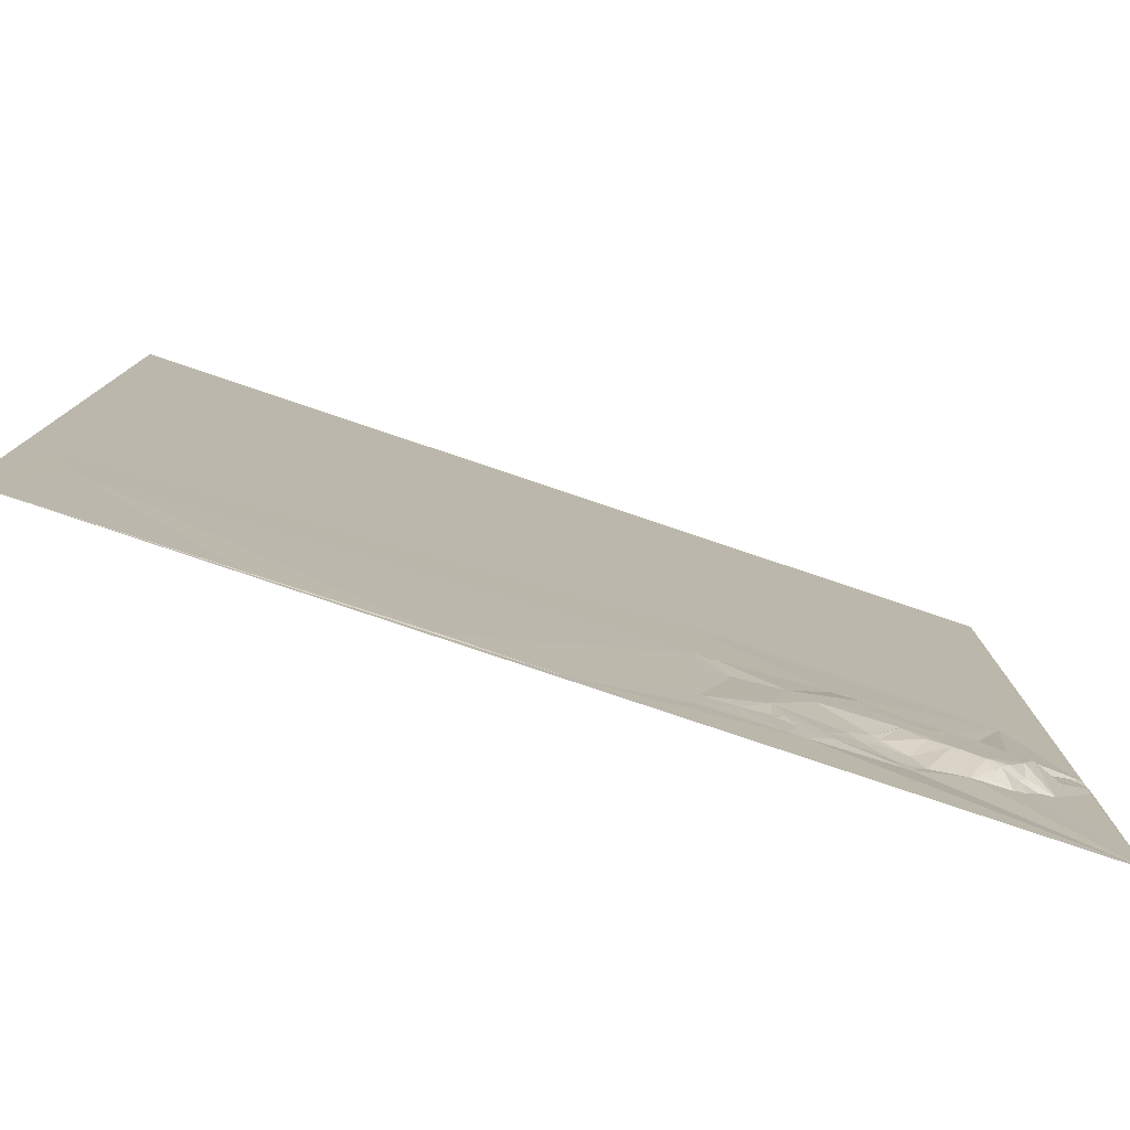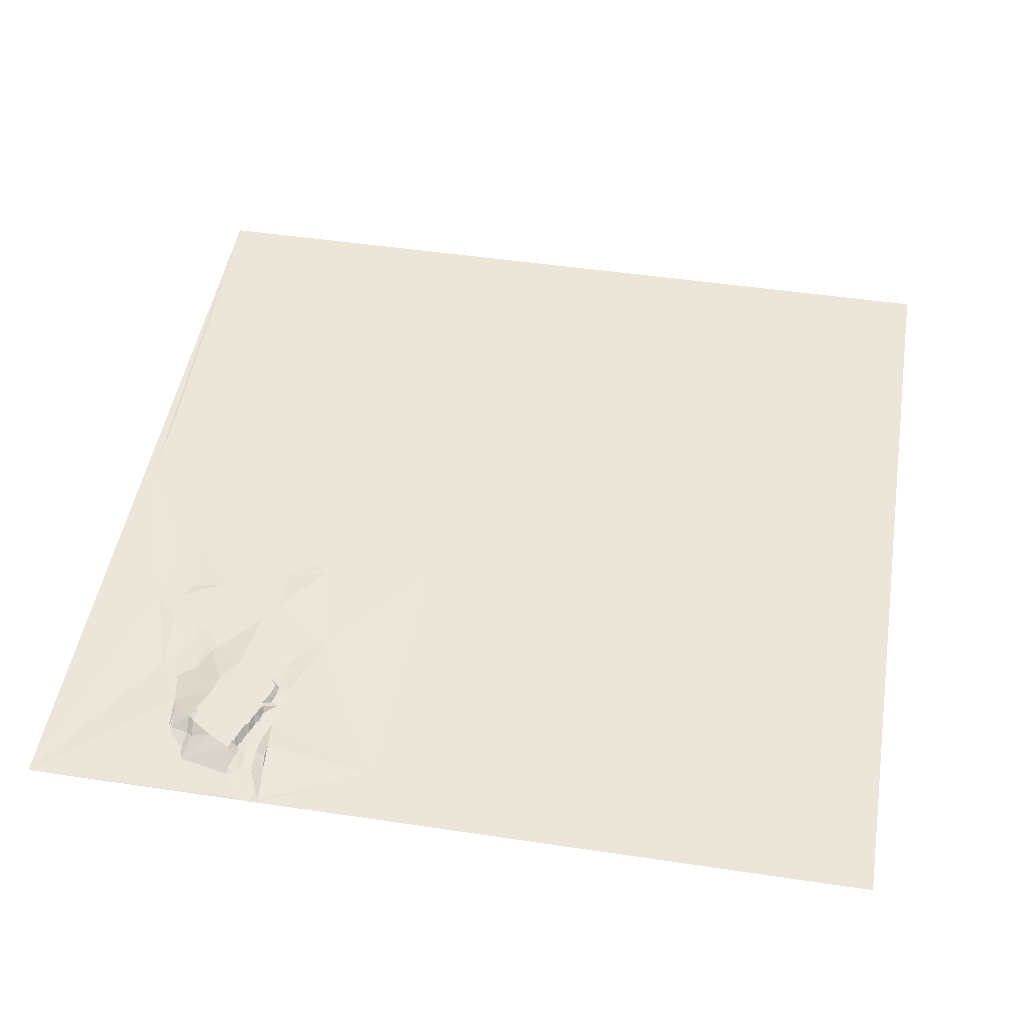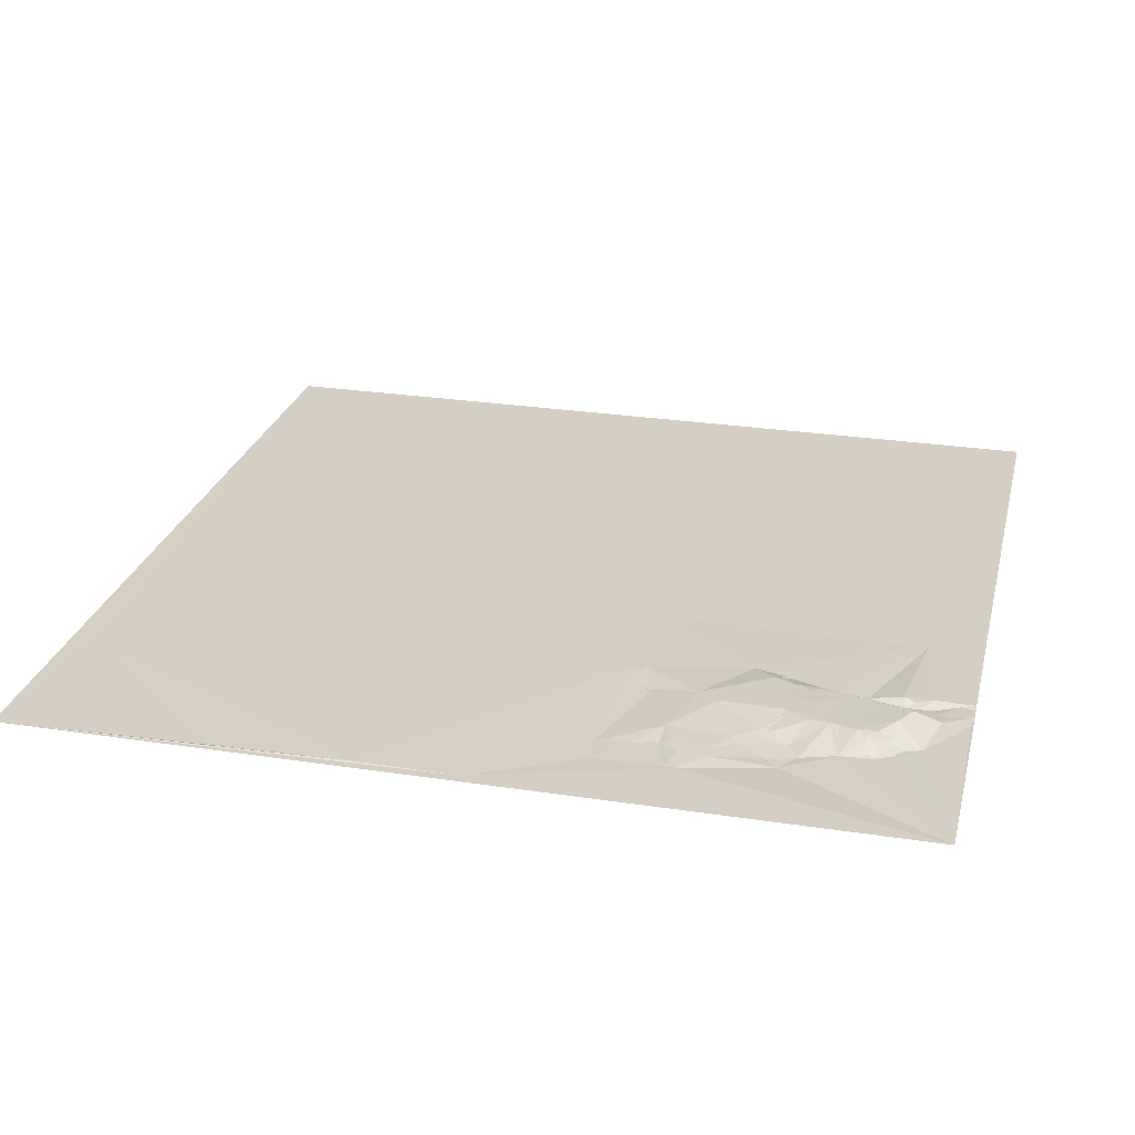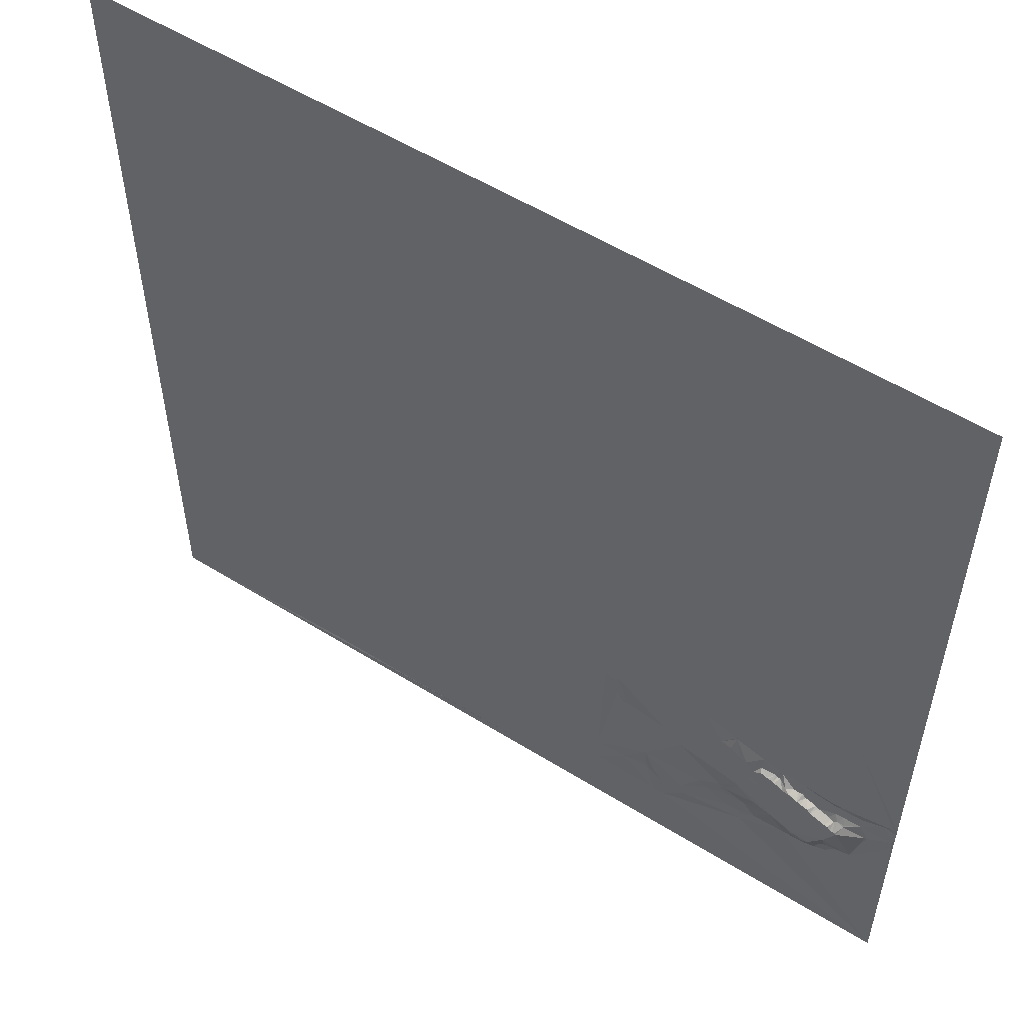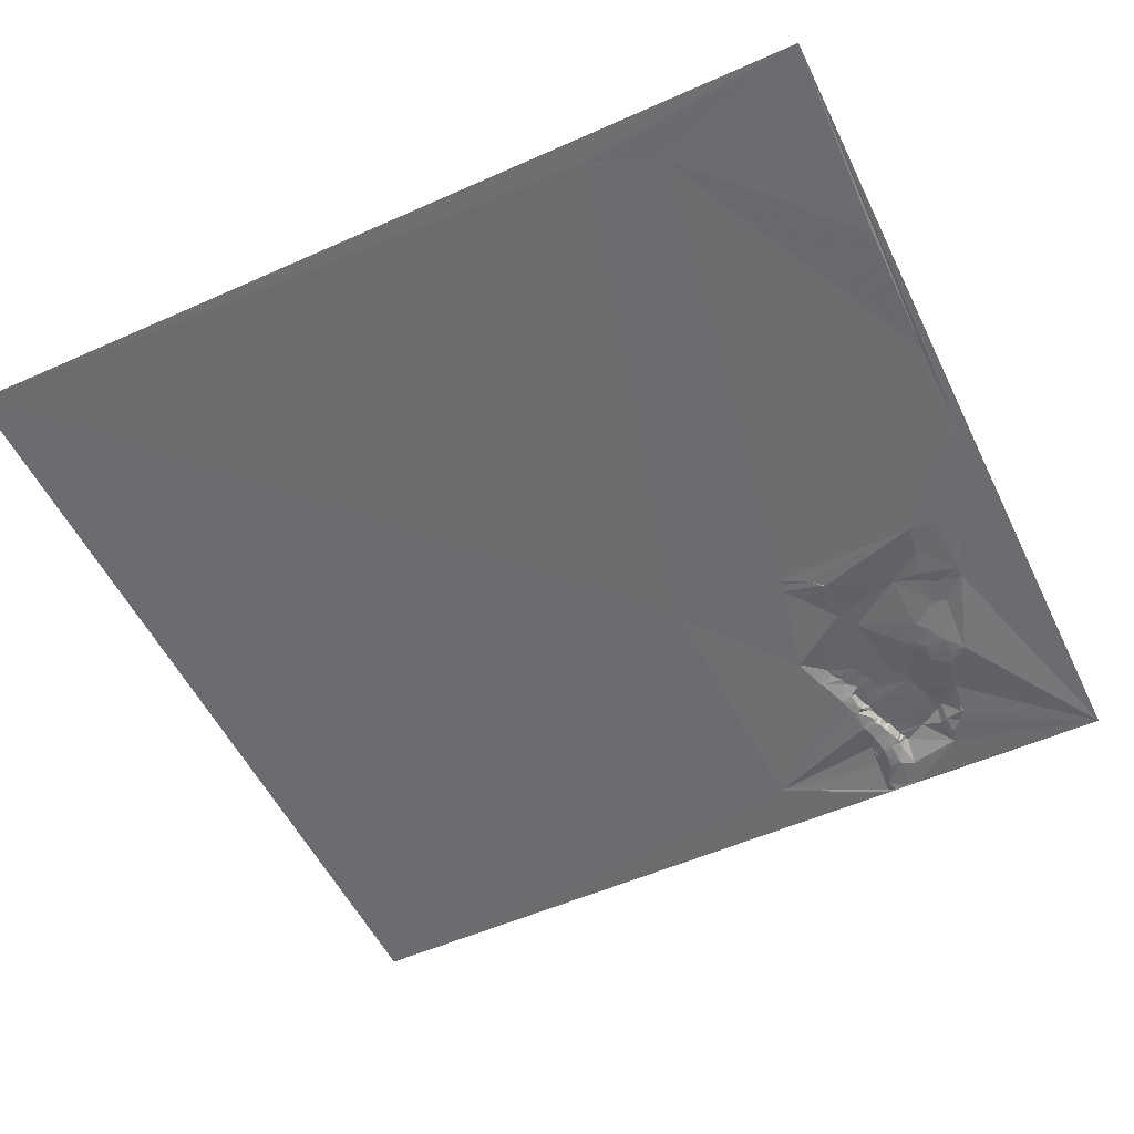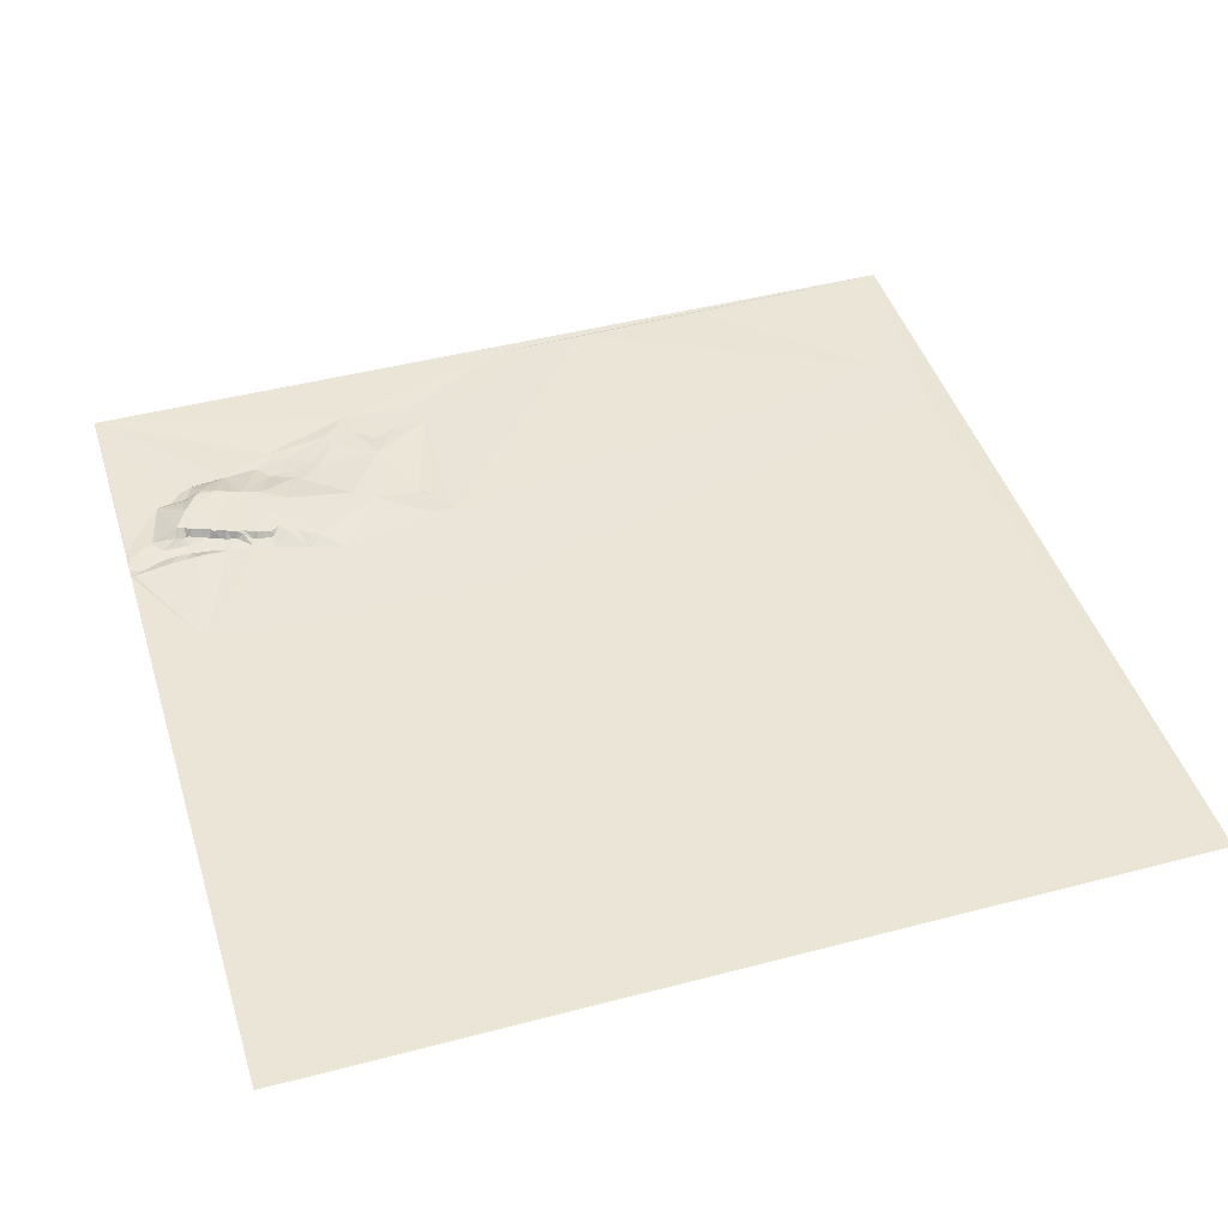
<metadata>
{"format":"obj","ext":"obj","renderer":"f3d","projection":"perspective","resolution":1024,"background":"white","views":[{"elev":-79.8,"azim":161.7,"up":"+Z"},{"elev":47.7,"azim":-80.5,"up":"+Y"},{"elev":25.7,"azim":-166.6,"up":"+Y"},{"elev":55.1,"azim":-146.5,"up":"+Z"},{"elev":-53.4,"azim":115.5,"up":"+Y"},{"elev":44.3,"azim":-16.9,"up":"+Y"}]}
</metadata>
<code>
v 2554 8.227 -4603
v 3065 10.68 -4603
v 2745 9.608 -4905
v 2586 8.654 -4908
v 2678 10.23 -4958
v 2657 10.05 -4964
v 2657 10.08 -4965
v 2554 8.688 -4971
v 2556 9.202 -4971
v 2639 9.898 -4971
v 2665 12.97 -4971
v 2736 10.32 -4971
v 2745 10.34 -4971
v 2577 10.71 -4973
v 2659 13.04 -4973
v 2742 10.38 -4973
v 2562 8.833 -4974
v 2593 11.41 -4974
v 2594 11.35 -4974
v 2628 9.742 -4974
v 2587 9.595 -4975
v 2740 10.41 -4975
v 2554 8.416 -4976
v 2587 9.474 -4976
v 2612 9.203 -4976
v 2626 9.775 -4976
v 2657 13.1 -4976
v 2554 8.558 -4977
v 2610 9.157 -4977
v 2653 13.29 -4977
v 2639 11.55 -4978
v 2648 13.46 -4978
v 2651 13.34 -4978
v 2554 8.769 -4979
v 2603 8.903 -4979
v 2630 10.8 -4979
v 2575 8.335 -4980
v 2627 10.8 -4980
v 2628 10.92 -4980
v 2629 11.1 -4980
v 2638 13.83 -4980
v 2554 8.958 -4981
v 2584 8.365 -4981
v 2590 8.437 -4981
v 2591 8.462 -4981
v 2633 14.04 -4981
v 2634 14.03 -4981
v 2629 14.23 -4982
v 2630 14.2 -4982
v 2612 10.14 -4983
v 2618 10.79 -4983
v 2622 13.29 -4983
v 2555 9.165 -4984
v 2612 10.5 -4984
v 2614 10.63 -4984
v 2615 10.75 -4984
v 2643 13.69 -4984
v 3051 10.75 -4984
v 2555 9.121 -4985
v 2618 14.58 -4985
v 2619 14.71 -4985
v 2623 14.45 -4985
v 2609 10.65 -4986
v 2610 10.83 -4986
v 2575 9.008 -4987
v 2585 9.249 -4987
v 2586 9.304 -4987
v 2589 9.432 -4987
v 2591 9.581 -4987
v 2603 10.54 -4987
v 2606 10.66 -4987
v 2613 14.97 -4987
v 2626 14.36 -4987
v 2628 14.3 -4987
v 2639 13.91 -4987
v 3048 10.75 -4987
v 2603 10.76 -4988
v 2611 15.06 -4988
v 2657 13.45 -4988
v 2737 9.714 -4988
v 2601 10.94 -4989
v 2606 15.02 -4989
v 2656 13.49 -4989
v 2643 13.87 -4990
v 2650 13.74 -4990
v 2584 11.48 -4991
v 2588 11.46 -4991
v 2594 11.24 -4991
v 2604 15.33 -4991
v 2584 12.15 -4992
v 2590 11.84 -4992
v 2591 11.75 -4992
v 2592 11.72 -4992
v 2605 15.28 -4992
v 2555 8.718 -4993
v 2646 13.92 -4993
v 2592 15.81 -4994
v 2594 15.76 -4994
v 2703 11.4 -4994
v 2731 9.184 -4994
v 2570 9.634 -4995
v 2571 9.909 -4995
v 2637 14.36 -4995
v 2587 16.06 -4996
v 2588 16.01 -4996
v 2590 15.85 -4996
v 2591 15.8 -4996
v 2592 15.68 -4996
v 2730 9.357 -4996
v 2586 16.03 -4997
v 2691 11.91 -5002
v 2651 13.73 -5007
v 2651 13.73 -5008
v 2645 14 -5009
v 2593 16.32 -5010
v 2633 14.57 -5014
v 2638 14.16 -5016
v 2639 14.03 -5016
v 2627 14.85 -5018
v 2628 14.77 -5018
v 2624 14.97 -5019
v 2625 14.9 -5019
v 2593 12.1 -5022
v 2613 15.51 -5022
v 2594 11.87 -5023
v 2602 15.82 -5023
v 2611 15.49 -5023
v 2613 15.44 -5023
v 3035 10.96 -5023
v 2613 15.31 -5024
v 2578 8.66 -5025
v 2665 9.839 -5025
v 2596 10.69 -5026
v 2606 15.03 -5026
v 2587 8.506 -5027
v 2606 14.64 -5027
v 2586 8.399 -5028
v 2662 9.342 -5028
v 2608 12.91 -5031
v 2609 12.9 -5031
v 2663 8.91 -5031
v 2665 9.09 -5031
v 2607 11.44 -5034
v 2714 11.19 -5034
v 2593 8.353 -5035
v 2608 11.07 -5035
v 2609 11.13 -5035
v 2648 7.92 -5035
v 2655 8.056 -5035
v 2660 8.251 -5035
v 2678 9.568 -5035
v 2655 7.963 -5036
v 2676 9.317 -5036
v 2676 9.217 -5037
v 2600 8.393 -5038
v 2607 9.578 -5038
v 2599 8.365 -5039
v 2673 8.674 -5040
v 2621 8.505 -5041
v 2641 6.99 -5045
v 2709 10.71 -5048
v 2651 6.872 -5049
v 2659 7.083 -5049
v 2714 9.662 -5049
v 2650 6.818 -5052
v 2689 10.1 -5052
v 2714 9.603 -5052
v 2713 9.574 -5053
v 2650 6.778 -5055
v 2729 9.695 -5055
v 2688 9.96 -5056
v 2650 6.756 -5057
v 2688 9.937 -5057
v 2748 9.409 -5057
v 2687 9.869 -5058
v 2702 10.18 -5058
v 2703 10.22 -5058
v 2687 9.856 -5059
v 2701 9.455 -5074
v 2708 9.408 -5074
v 2747 9.249 -5074
v 2806 9.997 -5108
v 2863 10.66 -5108
v 2944 10.34 -5109
v 2554 8.91 -5114
v 3065 11.19 -5114
f 36 39 40
f 39 48 40
f 47 46 74
f 47 36 46
f 38 48 39
f 36 40 49
f 165 162 160
f 165 163 162
f 36 47 31
f 36 49 46
f 6 5 4
f 6 11 5
f 67 87 68
f 67 86 87
f 69 44 68
f 44 67 68
f 102 65 101
f 86 65 90
f 101 65 59
f 14 37 43
f 172 178 163
f 172 179 178
f 163 152 162
f 165 169 163
f 161 166 176
f 151 166 144
f 164 161 168
f 164 144 161
f 105 110 106
f 107 106 115
f 67 43 66
f 37 65 43
f 175 163 178
f 175 178 173
f 130 140 159
f 139 140 136
f 43 67 44
f 86 67 66
f 30 15 7
f 6 7 11
f 16 12 22
f 3 12 13
f 3 5 12
f 3 4 5
f 21 14 24
f 4 14 18
f 21 18 14
f 43 24 14
f 4 18 19
f 25 19 29
f 17 14 9
f 66 43 65
f 9 4 8
f 24 18 21
f 34 17 28
f 59 65 53
f 76 13 129
f 76 3 13
f 29 19 35
f 20 4 25
f 62 52 61
f 62 38 52
f 57 75 84
f 96 84 103
f 172 159 185
f 172 160 159
f 61 73 62
f 38 62 48
f 38 26 52
f 73 48 62
f 48 49 40
f 75 47 74
f 75 41 47
f 31 41 57
f 94 78 82
f 71 82 63
f 45 44 69
f 92 69 91
f 133 125 135
f 133 126 125
f 115 123 126
f 134 126 136
f 113 138 132
f 111 132 151
f 63 78 64
f 54 64 72
f 179 176 178
f 179 177 176
f 173 176 171
f 168 177 180
f 110 102 131
f 110 90 102
f 148 160 162
f 160 169 165
f 109 99 144
f 176 177 161
f 138 141 142
f 153 142 158
f 25 29 50
f 54 50 63
f 86 66 65
f 102 90 65
f 56 60 51
f 56 72 60
f 95 185 131
f 137 131 145
f 95 101 59
f 101 131 102
f 36 26 39
f 26 25 51
f 63 50 35
f 55 54 72
f 51 52 26
f 25 56 51
f 90 104 87
f 92 91 97
f 118 117 148
f 116 117 114
f 114 118 113
f 118 114 117
f 185 145 131
f 185 157 145
f 120 148 117
f 114 103 116
f 147 140 143
f 121 130 159
f 70 81 77
f 81 89 77
f 54 55 50
f 56 55 72
f 53 65 17
f 14 17 37
f 38 39 26
f 49 74 46
f 91 87 105
f 93 92 97
f 73 61 72
f 61 51 60
f 88 69 93
f 86 90 87
f 20 36 10
f 20 26 36
f 135 123 131
f 123 135 125
f 128 124 127
f 128 121 124
f 70 77 71
f 88 81 69
f 176 173 178
f 171 176 166
f 78 63 82
f 25 50 56
f 12 5 99
f 30 7 32
f 89 98 94
f 88 98 81
f 70 45 81
f 107 97 106
f 129 13 183
f 16 13 12
f 11 99 5
f 4 10 6
f 35 45 70
f 108 98 97
f 94 82 89
f 29 35 50
f 128 127 130
f 130 127 140
f 107 115 108
f 108 115 98
f 97 98 93
f 91 105 106
f 174 80 109
f 22 80 16
f 122 159 120
f 146 147 143
f 16 80 13
f 22 12 80
f 2 1 3
f 111 11 79
f 121 128 130
f 136 143 139
f 9 23 17
f 15 11 7
f 1 8 4
f 27 15 30
f 32 7 10
f 141 138 150
f 151 132 153
f 156 159 147
f 143 156 146
f 157 156 155
f 122 121 159
f 28 17 23
f 43 44 24
f 10 4 20
f 33 30 32
f 15 27 11
f 100 99 109
f 79 11 27
f 6 10 7
f 104 105 87
f 94 98 115
f 2 3 58
f 109 144 174
f 99 111 144
f 79 33 83
f 149 150 138
f 138 142 132
f 31 10 36
f 48 74 49
f 30 79 27
f 32 85 33
f 88 93 98
f 91 106 97
f 100 80 12
f 33 79 30
f 186 58 129
f 186 2 58
f 99 11 111
f 85 83 33
f 76 129 58
f 99 100 12
f 183 13 174
f 57 85 32
f 150 152 163
f 160 172 169
f 74 103 75
f 57 84 85
f 154 158 166
f 158 175 171
f 137 145 135
f 143 155 156
f 156 157 159
f 139 143 140
f 133 145 155
f 134 136 127
f 121 94 124
f 146 156 147
f 115 126 124
f 133 136 126
f 133 135 145
f 136 133 155
f 147 159 140
f 119 122 120
f 167 164 168
f 167 170 164
f 112 111 83
f 57 32 31
f 78 121 73
f 160 120 159
f 148 120 160
f 116 120 117
f 157 185 159
f 185 179 172
f 171 166 158
f 167 168 170
f 181 170 180
f 181 174 170
f 164 170 144
f 75 57 41
f 73 103 74
f 75 103 84
f 41 31 47
f 72 61 60
f 158 142 150
f 177 168 161
f 179 180 177
f 79 83 111
f 142 153 132
f 74 48 73
f 152 150 149
f 149 138 148
f 154 153 158
f 96 85 84
f 113 112 114
f 111 112 132
f 185 182 179
f 183 182 186
f 180 182 181
f 181 182 174
f 152 148 162
f 169 172 163
f 141 150 142
f 153 154 151
f 170 174 144
f 161 144 166
f 158 150 163
f 180 170 168
f 113 132 112
f 151 154 166
f 158 163 175
f 180 179 182
f 173 171 175
f 184 183 186
f 183 174 182
f 103 114 96
f 148 138 118
f 138 113 118
f 94 121 78
f 112 96 114
f 152 149 148
f 10 31 32
f 78 72 64
f 119 116 73
f 25 4 19
f 20 25 26
f 35 19 45
f 122 119 121
f 94 115 124
f 134 127 126
f 127 124 126
f 136 140 127
f 18 24 45
f 55 56 50
f 111 151 144
f 54 63 64
f 53 17 42
f 44 45 24
f 71 63 35
f 53 42 59
f 42 95 59
f 184 129 183
f 71 77 82
f 34 42 17
f 91 69 87
f 35 70 71
f 51 61 52
f 155 143 136
f 137 135 131
f 95 131 101
f 126 123 125
f 72 78 73
f 89 82 77
f 185 95 42
f 184 186 129
f 174 13 80
f 1 4 3
f 119 73 121
f 157 155 145
f 96 112 85
f 9 8 23
f 37 17 65
f 4 9 14
f 45 69 81
f 89 81 98
f 110 104 90
f 18 45 19
f 115 131 123
f 68 87 69
f 92 93 69
f 110 115 106
f 85 112 83
f 107 108 97
f 185 186 182
f 58 3 76
f 115 110 131
f 103 73 116
f 100 109 80
f 120 116 119
f 104 110 105

</code>
